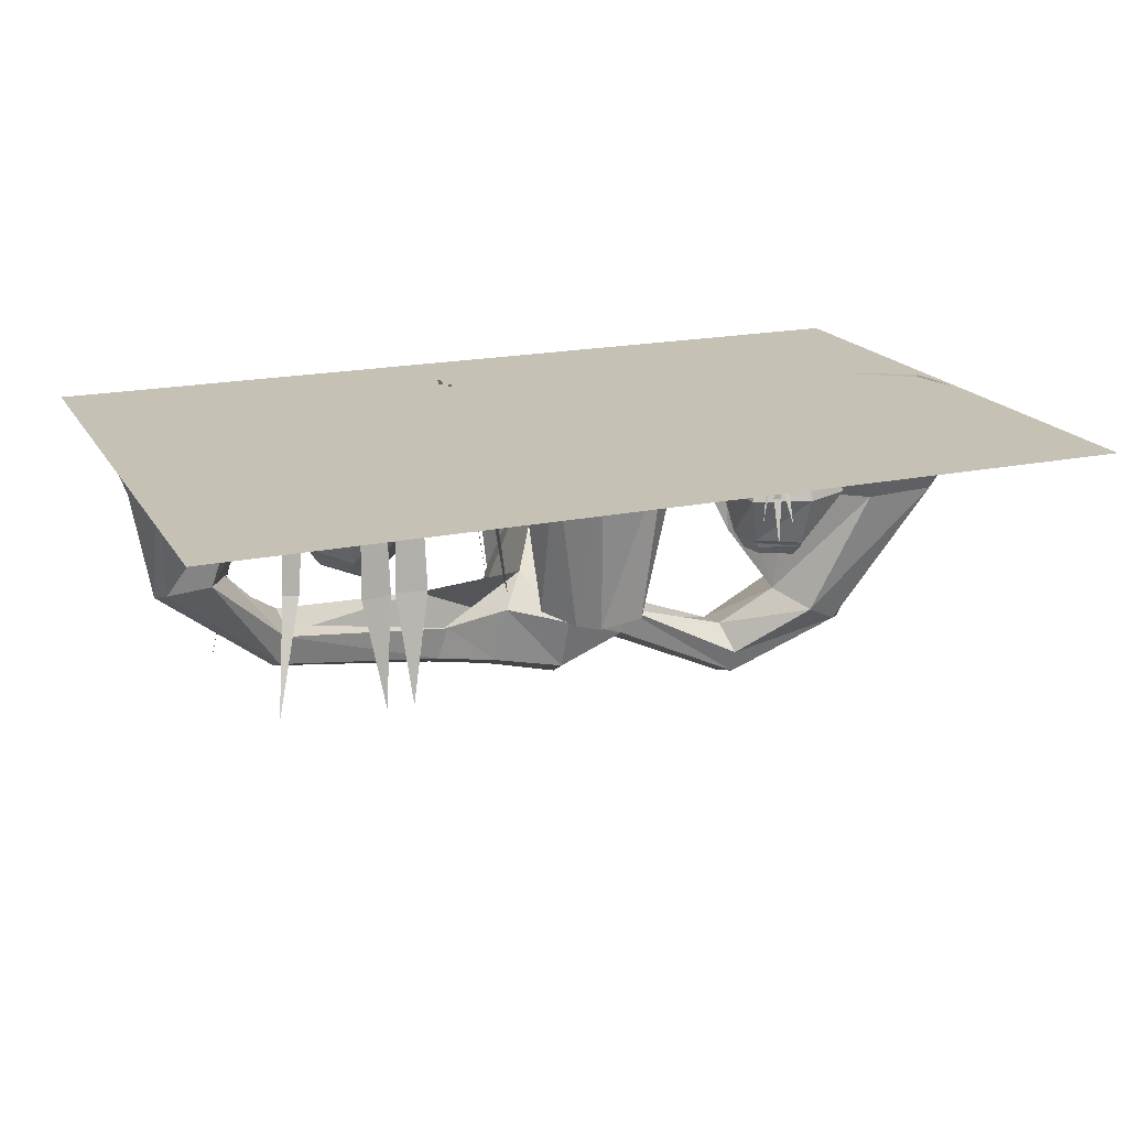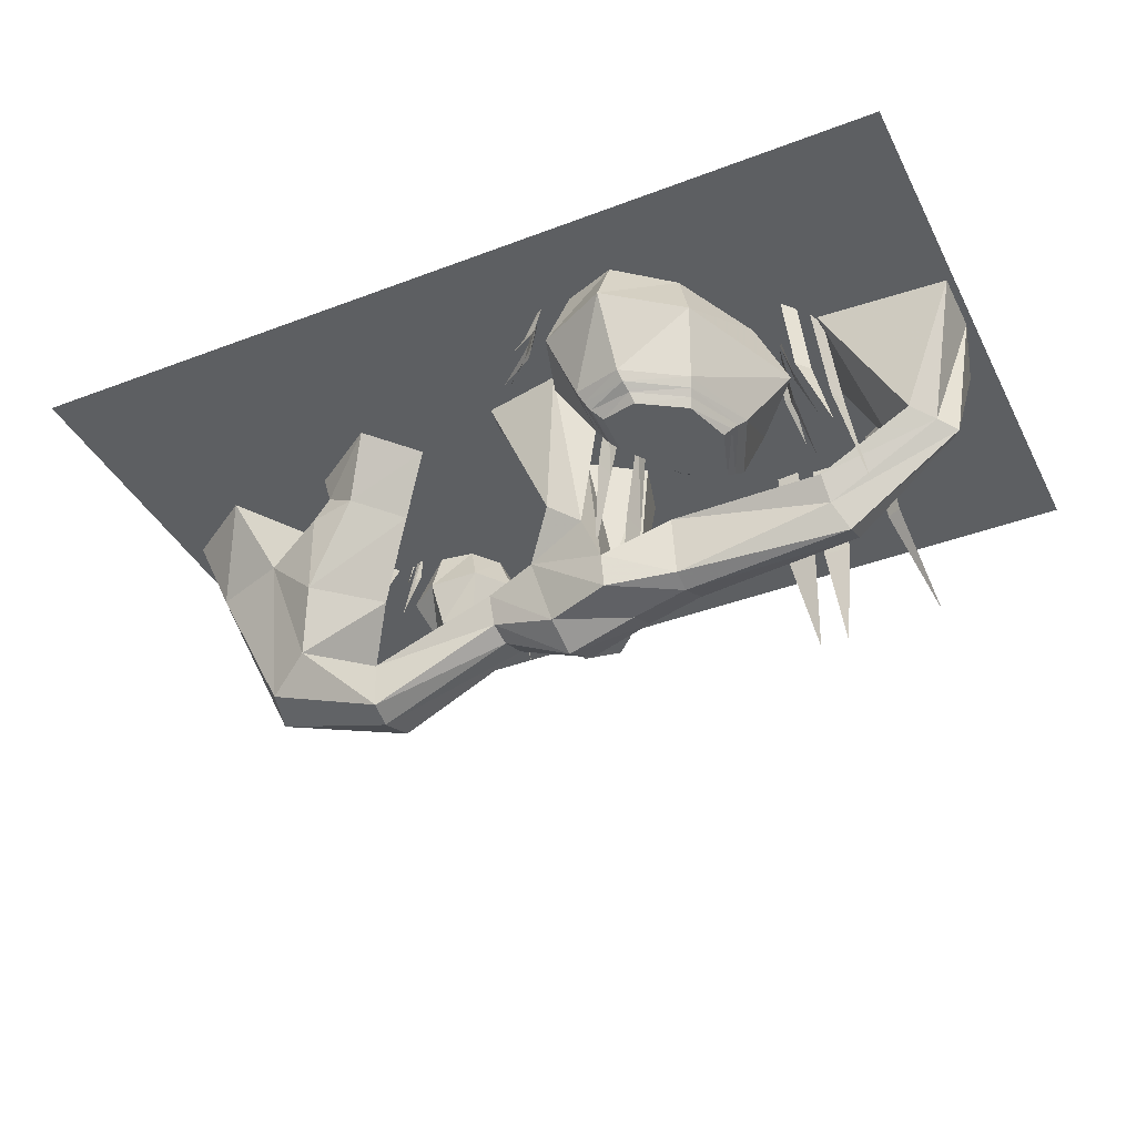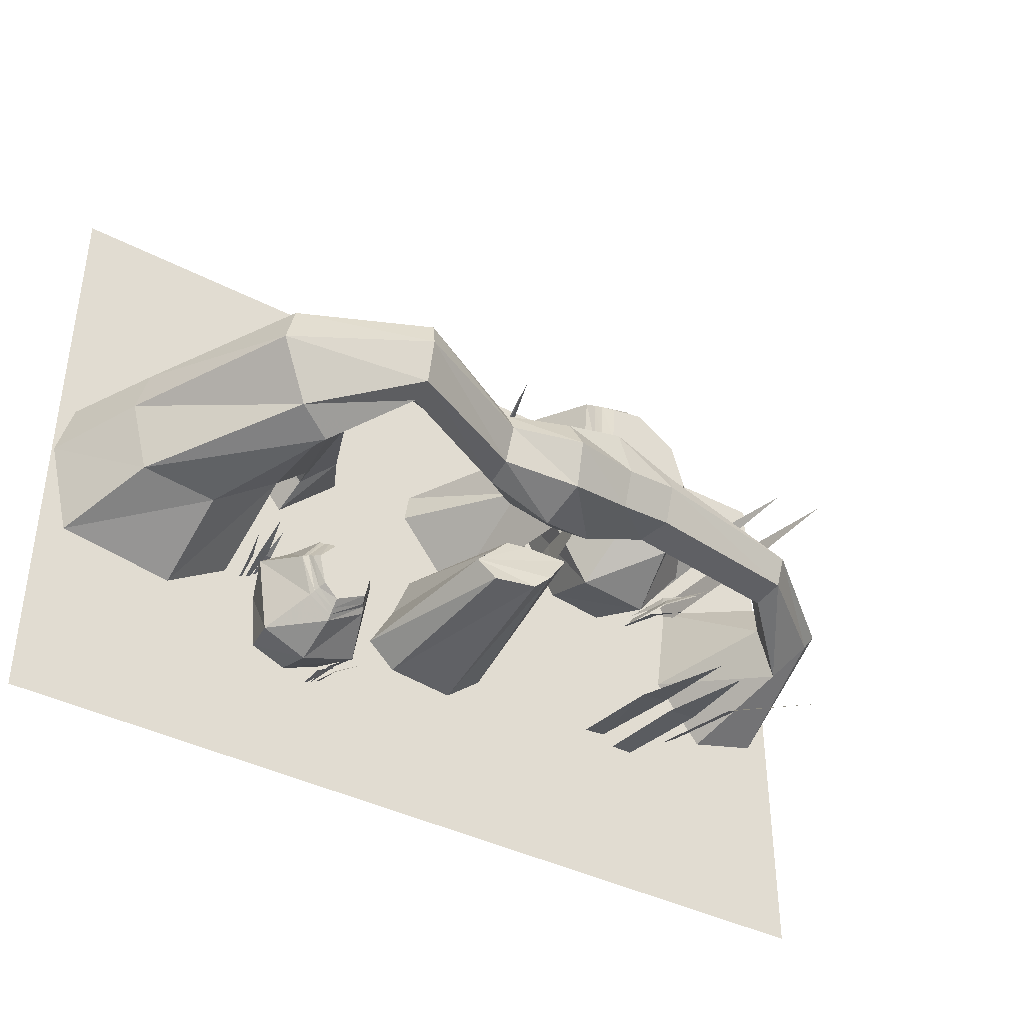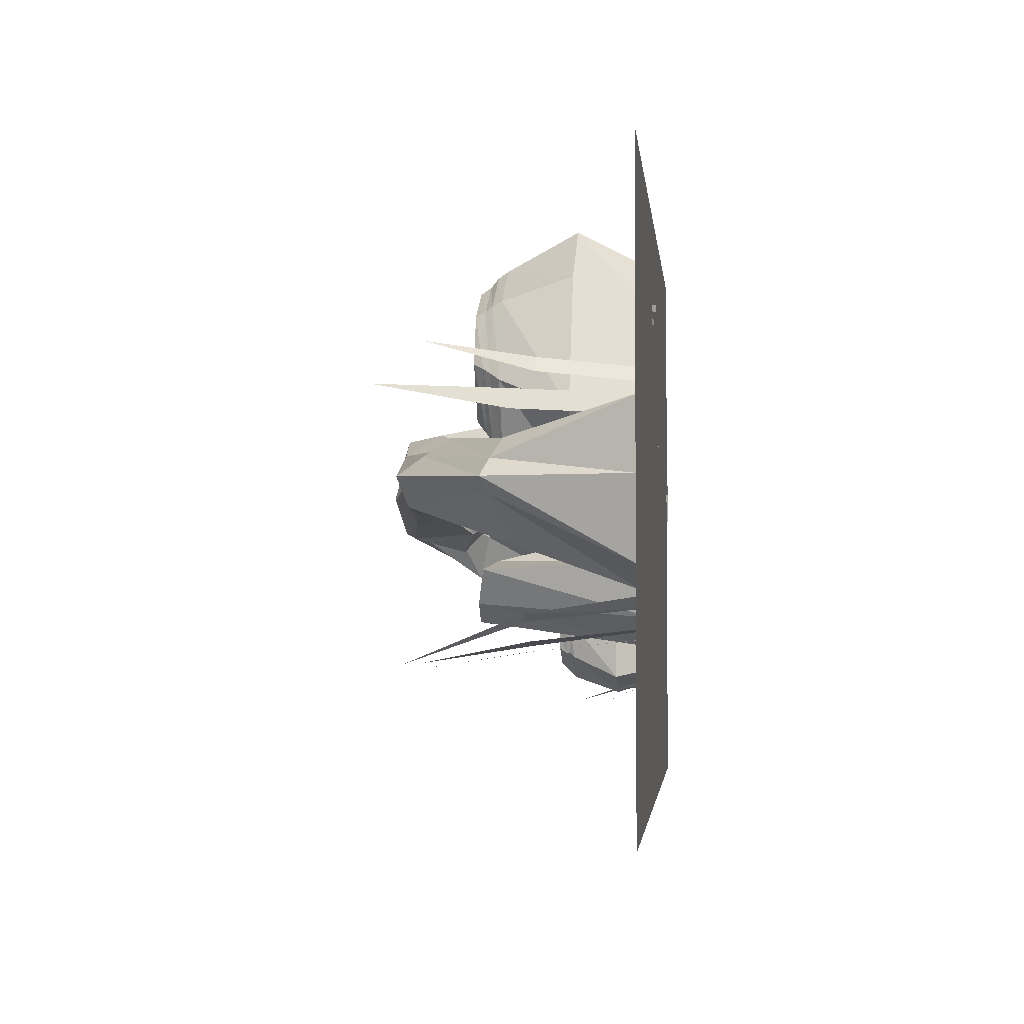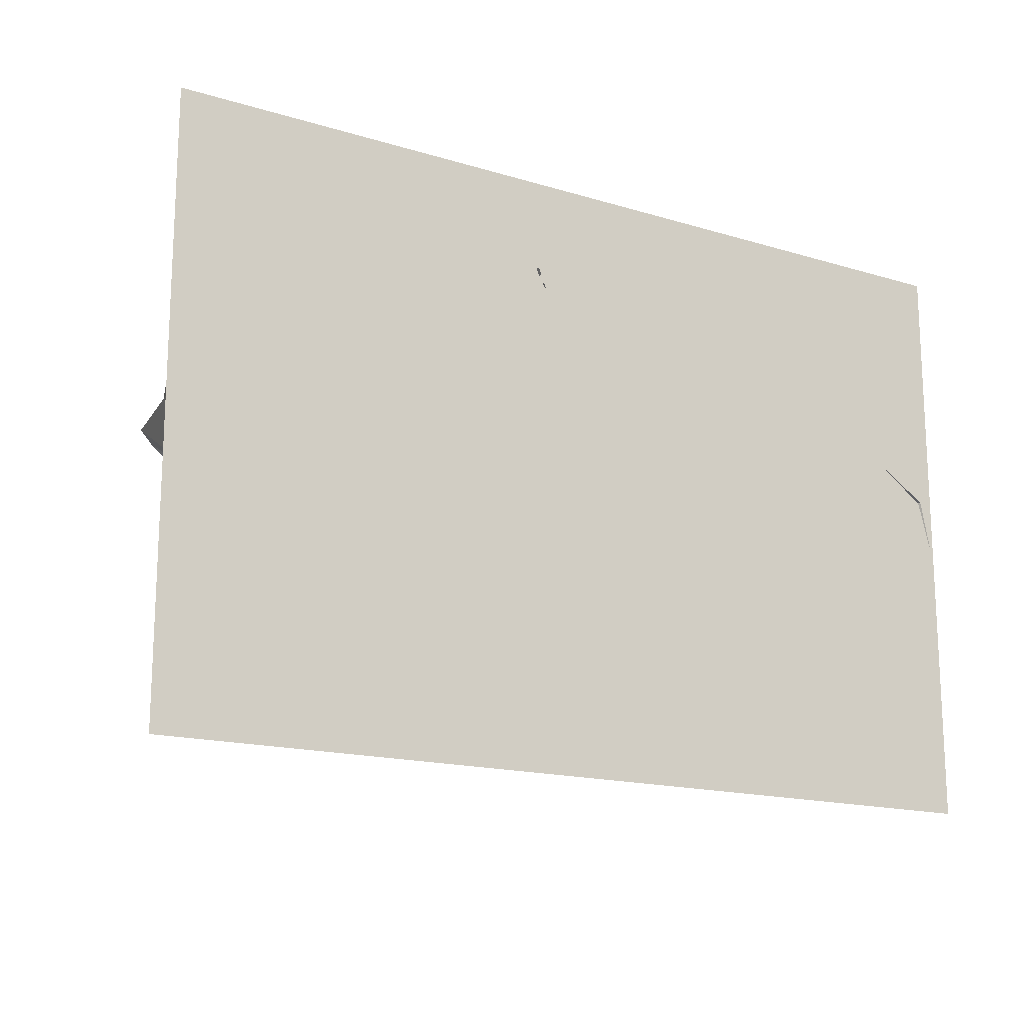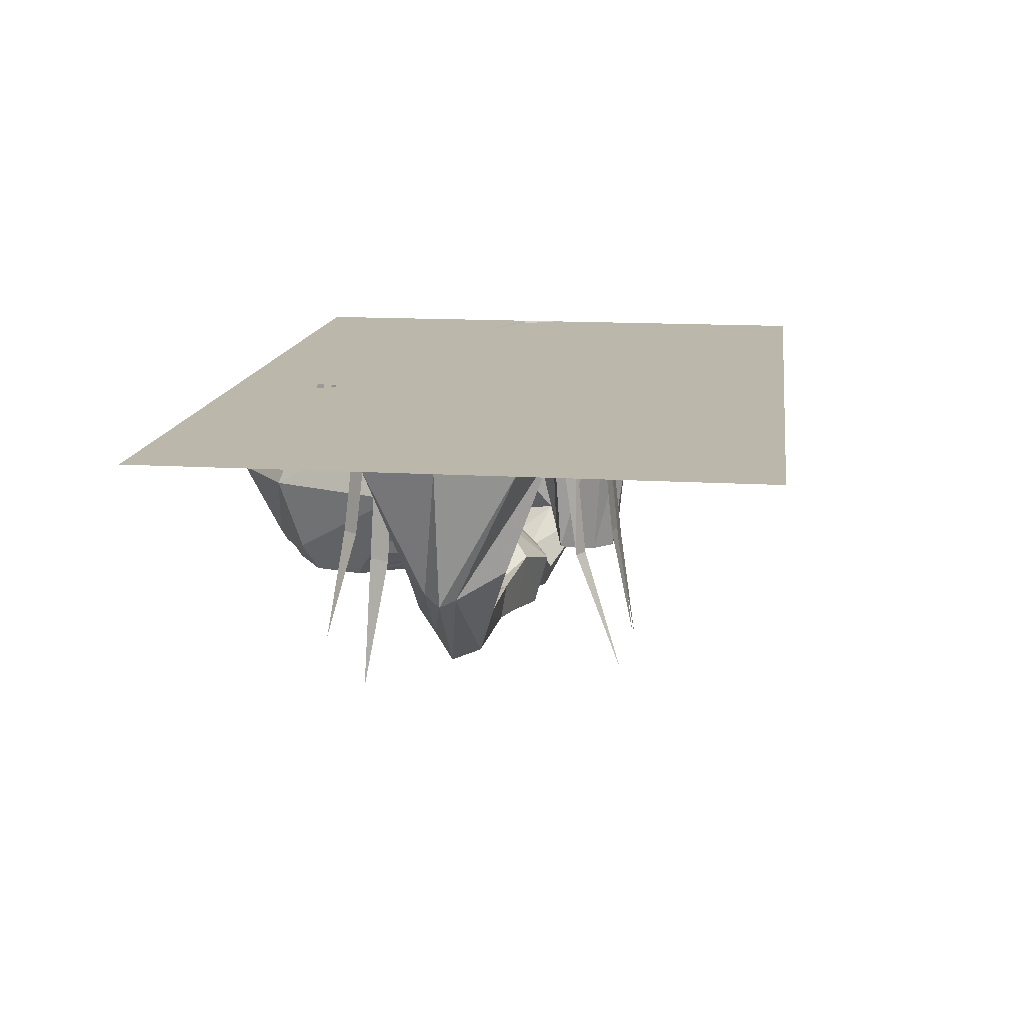
<metadata>
{"format":"obj","ext":"obj","renderer":"f3d","projection":"perspective","resolution":1024,"background":"white","views":[{"elev":18.7,"azim":157.9,"up":"+Y"},{"elev":-39.6,"azim":25.2,"up":"+Y"},{"elev":-39.1,"azim":-33.2,"up":"+Z"},{"elev":-2.6,"azim":95.9,"up":"+Z"},{"elev":-16.3,"azim":148.2,"up":"+Z"},{"elev":14.4,"azim":97.6,"up":"+Y"}]}
</metadata>
<code>
o object/dense_forest/4
v -21 -69 -39
v -15 -74 -50
v 3 -77 -49
v 11 -77 -41
v 21 -74 -26
v 4 -69 -22
v -5 -67 -22
v -12 -69 -30
v -23 0 -26
v -34 0 -46
v -15 0 -6
v -22 0 -57
v 7 0 -60
v 23 0 -47
v 30 0 -22
v 7 0 -6
v 3 -115 5
v 2 -107 20
v -26 -99 18
v -25 -103 9
v 6 -106 -12
v 35 -101 -7
v 34 -108 8
v 30 -105 29
v -4 -81 28
v -26 -87 23
v -80 -107 23
v -80 -126 21
v -81 -129 10
v -25 -97 -6
v 5 -84 -18
v 31 -77 -11
v 56 -84 -5
v 60 -98 -3
v 59 -105 12
v 59 -102 21
v 30 -91 32
v 23 -73 36
v 9 -63 40
v -2 -64 4
v -20 -86 2
v -24 -84 -8
v -80 -113 -10
v -77 -102 1
v -108 -90 -28
v -99 -85 -8
v -114 -93 29
v -133 -104 19
v -138 -107 1
v -80 -123 -7
v -123 -98 -22
v -164 -38 -32
v -132 -38 -35
v -104 -38 -13
v -85 -26 10
v -85 -61 10
v -108 -65 38
v -134 -38 29
v -167 -38 17
v -172 -38 -2
v -185 1 17
v -191 0 -7
v -153 0 38
v -107 0 -37
v -133 -1 -54
v -181 0 -46
v -108 -27 39
v -87 -26 43
v -102 -15 37
v -82 -15 14
v -70 -26 22
v -57 0 33
v -76 0 56
v -107 0 35
v -84 0 7
v 21 -64 0
v 10 -53 23
v 8 0 -3
v 59 -77 25
v 125 -85 16
v 124 -75 23
v 172 -54 12
v 163 -50 20
v 126 -75 2
v 150 -50 2
v 128 -77 -7
v 55 -88 5
v 179 -57 5
v 130 -95 8
v 175 -55 -1
v 181 0 -27
v 189 0 5
v 189 0 33
v 133 0 36
v 127 0 -9
v 160 -47 -19
v 130 -90 -4
v 149 0 -36
v 32 0 33
v 17 0 51
v -17 0 44
v -19 0 31
v 109 -20 14
v 113 -20 15
v 109 0 19
v 108 0 19
v 114 -40 5
v 117 -19 23
v 118 -19 28
v 114 0 28
v 113 0 27
v 125 -39 20
v 113 -26 18
v 115 -26 21
v 112 0 24
v 111 0 21
v 120 -53 12
v 83 -69 33
v 95 -69 55
v 54 -69 65
v 71 -69 41
v 69 -65 37
v 86 -65 28
v 98 -65 53
v 89 -69 75
v 70 -69 87
v 55 -69 84
v 51 -65 87
v 50 -65 66
v 48 -62 66
v 69 -62 35
v 88 -62 24
v 100 -62 51
v 90 -65 77
v 69 -65 90
v 68 -62 94
v 49 -62 89
v 47 -58 92
v 45 -58 67
v 70 -58 32
v 90 -58 19
v 103 -58 48
v 91 -62 79
v 92 -58 81
v 67 -58 97
v 66 -29 113
v 36 -29 98
v 27 -29 70
v 64 -29 9
v 96 -29 6
v 119 -29 35
v 96 -29 90
v 88 0 79
v 65 0 98
v 43 0 90
v 40 0 68
v 65 0 20
v 91 0 17
v 106 0 40
v 29 -18 95
v 24 -18 93
v 28 0 89
v 30 0 90
v 23 -38 104
v 21 -17 86
v 20 -17 81
v 23 1 80
v 24 1 82
v 13 -37 89
v 25 -24 91
v 21 -24 87
v 26 2 85
v 27 2 88
v 17 -51 96
v 30 -40 33
v 32 -42 25
v 35 -2 17
v 33 -2 29
v 25 -85 27
v 30 -48 4
v 32 -48 -7
v 37 -1 -4
v 37 -1 5
v 24 -96 -1
v 132 -41 48
v 127 -41 54
v 122 0 50
v 127 0 44
v 142 -83 59
v 98 -45 -60
v 110 -46 -60
v 108 0 -55
v 98 0 -55
v 103 -90 -67
v 140 -50 33
v 137 -50 41
v 131 0 39
v 134 0 31
v 149 -102 42
v 82 -46 -58
v 95 -46 -56
v 92 -1 -51
v 82 -1 -52
v 91 -91 -65
v 132 -45 -48
v 138 -45 -45
v 135 0 -38
v 127 0 -43
v 146 -90 -64
v -66 -14 -82
v -63 -14 -82
v -64 -1 -80
v -65 -1 -80
v -65 -27 -88
v -58 -14 -80
v -57 -14 -79
v -58 -1 -77
v -60 -1 -78
v -54 -27 -83
v -63 -18 -81
v -60 -18 -80
v -62 -1 -79
v -63 -1 -80
v -60 -36 -86
v -76 -47 -69
v -63 -47 -62
v -85 -47 -50
v -82 -47 -63
v -83 -44 -64
v -76 -44 -72
v -62 -44 -64
v -61 -47 -53
v -70 -47 -44
v -78 -47 -42
v -80 -44 -40
v -87 -44 -49
v -88 -42 -48
v -84 -42 -65
v -76 -42 -74
v -61 -42 -64
v -59 -44 -53
v -69 -44 -42
v -69 -42 -40
v -81 -42 -39
v -82 -40 -37
v -90 -40 -48
v -85 -40 -66
v -76 -40 -76
v -60 -40 -66
v -58 -42 -52
v -57 -40 -51
v -68 -40 -40
v -63 -20 -32
v -86 -20 -32
v -100 -20 -42
v -95 -20 -75
v -76 -20 -83
v -53 -20 -75
v -52 -20 -48
v -60 -1 -51
v -69 -1 -39
v -84 -1 -37
v -93 -1 -47
v -91 -1 -71
v -76 -1 -77
v -61 -1 -71
v -92 -13 -32
v -95 -13 -32
v -94 -1 -34
v -93 -1 -34
v -93 -26 -27
v -100 -12 -34
v -102 -12 -36
v -100 0 -37
v -99 0 -37
v -104 -25 -32
v -95 -17 -33
v -99 -17 -34
v -97 0 -36
v -95 0 -35
v -99 -35 -29
v -192 0 128
v 192 0 128
v 192 0 -128
v -192 0 -128
f 1 2 3
f 1 3 4
f 1 4 5
f 1 5 6
f 1 6 7
f 1 7 8
f 1 8 9
f 1 9 10
f 1 10 2
f 1 2 3
f 1 3 4
f 1 4 5
f 1 5 6
f 1 6 7
f 1 7 8
f 8 7 11
f 8 11 9
f 10 12 2
f 2 12 3
f 3 12 13
f 3 13 4
f 4 13 14
f 4 14 5
f 5 14 15
f 5 15 6
f 6 15 16
f 6 16 7
f 7 16 11
f 17 18 19
f 17 19 20
f 17 20 21
f 17 21 22
f 17 22 23
f 17 23 18
f 18 23 24
f 18 24 25
f 18 25 26
f 18 26 19
f 19 26 27
f 19 27 28
f 19 28 20
f 20 28 29
f 20 29 30
f 20 30 21
f 21 30 31
f 21 31 32
f 21 32 22
f 22 32 33
f 22 33 34
f 22 34 23
f 23 34 35
f 23 35 24
f 24 35 36
f 24 36 37
f 24 37 25
f 25 37 38
f 25 38 39
f 25 39 40
f 25 40 41
f 25 41 26
f 40 31 42
f 40 42 41
f 41 42 43
f 41 43 44
f 44 43 45
f 44 45 46
f 44 46 27
f 27 46 47
f 27 47 28
f 28 47 48
f 28 48 29
f 29 48 49
f 29 49 50
f 29 50 30
f 30 50 42
f 30 42 31
f 42 50 43
f 43 50 51
f 43 51 45
f 45 51 52
f 45 52 53
f 45 53 46
f 46 53 54
f 46 54 55
f 46 55 56
f 46 56 47
f 47 56 57
f 47 57 58
f 47 58 48
f 48 58 59
f 48 59 49
f 49 59 60
f 49 60 51
f 49 51 50
f 60 59 61
f 60 61 62
f 60 62 52
f 60 52 51
f 59 58 63
f 59 63 61
f 58 54 64
f 58 64 63
f 54 53 65
f 54 65 64
f 53 52 66
f 53 66 65
f 52 62 66
f 58 57 67
f 67 57 68
f 67 68 69
f 67 69 55
f 55 69 70
f 55 70 56
f 56 70 71
f 56 71 57
f 57 71 68
f 68 71 72
f 68 72 73
f 68 73 69
f 69 73 74
f 69 74 70
f 70 74 75
f 70 75 71
f 71 75 72
f 76 32 31
f 76 31 40
f 76 40 77
f 76 77 78
f 76 78 37
f 76 37 79
f 79 37 36
f 79 36 80
f 79 80 81
f 81 80 82
f 81 82 83
f 81 83 84
f 84 83 85
f 84 85 86
f 84 86 33
f 84 33 87
f 87 33 32
f 87 32 76
f 88 82 80
f 88 80 89
f 88 89 90
f 88 90 91
f 88 91 92
f 88 92 82
f 82 92 93
f 82 93 83
f 83 93 94
f 83 94 85
f 85 94 95
f 85 95 96
f 85 96 86
f 86 96 97
f 86 97 34
f 86 34 33
f 96 90 97
f 97 90 89
f 97 89 35
f 97 35 34
f 95 98 96
f 96 98 90
f 90 98 91
f 89 80 36
f 89 36 35
f 37 78 38
f 38 78 99
f 38 99 100
f 38 100 39
f 39 100 101
f 39 101 77
f 39 77 40
f 77 101 102
f 77 102 78
f 103 104 105
f 103 105 106
f 103 106 104
f 103 104 107
f 103 107 104
f 106 105 104
f 108 109 110
f 108 110 111
f 108 111 109
f 108 109 112
f 108 112 109
f 111 110 109
f 113 114 115
f 113 115 116
f 113 116 114
f 113 114 117
f 113 117 114
f 116 115 114
f 118 119 120
f 118 120 121
f 118 121 122
f 118 122 123
f 118 123 119
f 119 123 124
f 119 124 125
f 119 125 120
f 120 125 126
f 120 126 127
f 120 127 128
f 120 128 129
f 120 129 121
f 121 129 122
f 122 129 130
f 122 130 131
f 122 131 123
f 123 131 132
f 123 132 124
f 124 132 133
f 124 133 134
f 124 134 125
f 125 134 126
f 126 134 135
f 126 135 127
f 127 135 128
f 128 135 136
f 128 136 137
f 128 137 129
f 129 137 130
f 130 137 138
f 130 138 139
f 130 139 131
f 131 139 140
f 131 140 132
f 132 140 141
f 132 141 133
f 133 141 142
f 133 142 143
f 133 143 134
f 134 143 135
f 135 143 136
f 136 143 144
f 136 144 145
f 136 145 137
f 137 145 138
f 138 145 146
f 138 146 147
f 138 147 139
f 139 147 148
f 139 148 140
f 140 148 149
f 140 149 141
f 141 149 150
f 141 150 142
f 142 150 151
f 142 151 144
f 142 144 143
f 145 144 152
f 145 152 146
f 146 152 153
f 146 153 154
f 146 154 147
f 147 154 155
f 147 155 148
f 148 155 156
f 148 156 149
f 149 156 157
f 149 157 150
f 150 157 158
f 150 158 151
f 151 158 159
f 151 159 152
f 151 152 144
f 152 159 153
f 160 161 162
f 160 162 163
f 160 163 161
f 160 161 164
f 160 164 161
f 163 162 161
f 165 166 167
f 165 167 168
f 165 168 166
f 165 166 169
f 165 169 166
f 168 167 166
f 170 171 172
f 170 172 173
f 170 173 171
f 170 171 174
f 170 174 171
f 173 172 171
f 175 176 177
f 175 177 178
f 175 178 176
f 175 176 179
f 175 179 176
f 178 177 176
f 180 181 182
f 180 182 183
f 180 183 181
f 180 181 184
f 180 184 181
f 183 182 181
f 185 186 187
f 185 187 188
f 185 188 186
f 185 186 189
f 185 189 186
f 188 187 186
f 190 191 192
f 190 192 193
f 190 193 191
f 190 191 194
f 190 194 191
f 193 192 191
f 195 196 197
f 195 197 198
f 195 198 196
f 195 196 199
f 195 199 196
f 198 197 196
f 200 201 202
f 200 202 203
f 200 203 201
f 200 201 204
f 200 204 201
f 203 202 201
f 205 206 207
f 205 207 208
f 205 208 206
f 205 206 209
f 205 209 206
f 208 207 206
f 210 211 212
f 210 212 213
f 210 213 211
f 210 211 214
f 210 214 211
f 213 212 211
f 215 216 217
f 215 217 218
f 215 218 216
f 215 216 219
f 215 219 216
f 218 217 216
f 220 221 222
f 220 222 223
f 220 223 221
f 220 221 224
f 220 224 221
f 223 222 221
f 225 226 227
f 225 227 228
f 225 228 229
f 225 229 230
f 225 230 226
f 226 230 231
f 226 231 232
f 226 232 227
f 227 232 233
f 227 233 234
f 227 234 235
f 227 235 236
f 227 236 228
f 228 236 229
f 229 236 237
f 229 237 238
f 229 238 230
f 230 238 239
f 230 239 231
f 231 239 240
f 231 240 241
f 231 241 232
f 232 241 233
f 233 241 242
f 233 242 234
f 234 242 235
f 235 242 243
f 235 243 244
f 235 244 236
f 236 244 237
f 237 244 245
f 237 245 246
f 237 246 238
f 238 246 247
f 238 247 239
f 239 247 248
f 239 248 240
f 240 248 249
f 240 249 250
f 240 250 241
f 241 250 242
f 242 250 243
f 243 250 251
f 243 251 252
f 243 252 244
f 244 252 245
f 245 252 253
f 245 253 254
f 245 254 246
f 246 254 255
f 246 255 247
f 247 255 256
f 247 256 248
f 248 256 257
f 248 257 249
f 249 257 258
f 249 258 251
f 249 251 250
f 252 251 259
f 252 259 253
f 253 259 260
f 253 260 261
f 253 261 254
f 254 261 262
f 254 262 255
f 255 262 263
f 255 263 256
f 256 263 264
f 256 264 257
f 257 264 265
f 257 265 258
f 258 265 266
f 258 266 259
f 258 259 251
f 259 266 260
f 267 268 269
f 267 269 270
f 267 270 268
f 267 268 271
f 267 271 268
f 270 269 268
f 272 273 274
f 272 274 275
f 272 275 273
f 272 273 276
f 272 276 273
f 275 274 273
f 277 278 279
f 277 279 280
f 277 280 278
f 277 278 281
f 277 281 278
f 280 279 278
f 282 283 284
f 282 284 285

</code>
